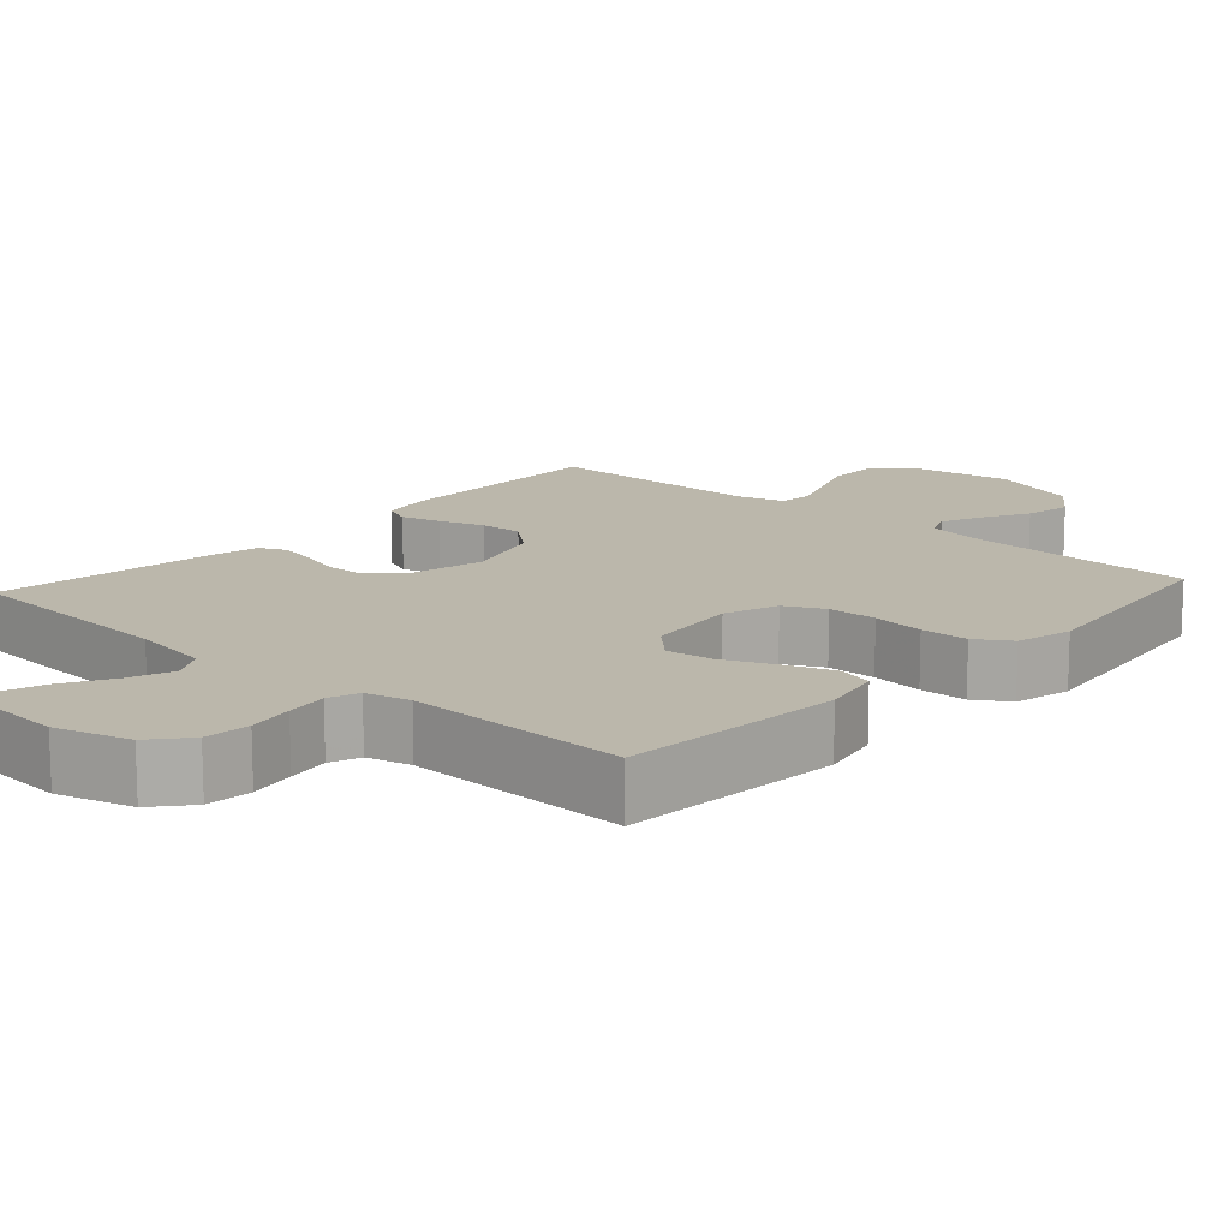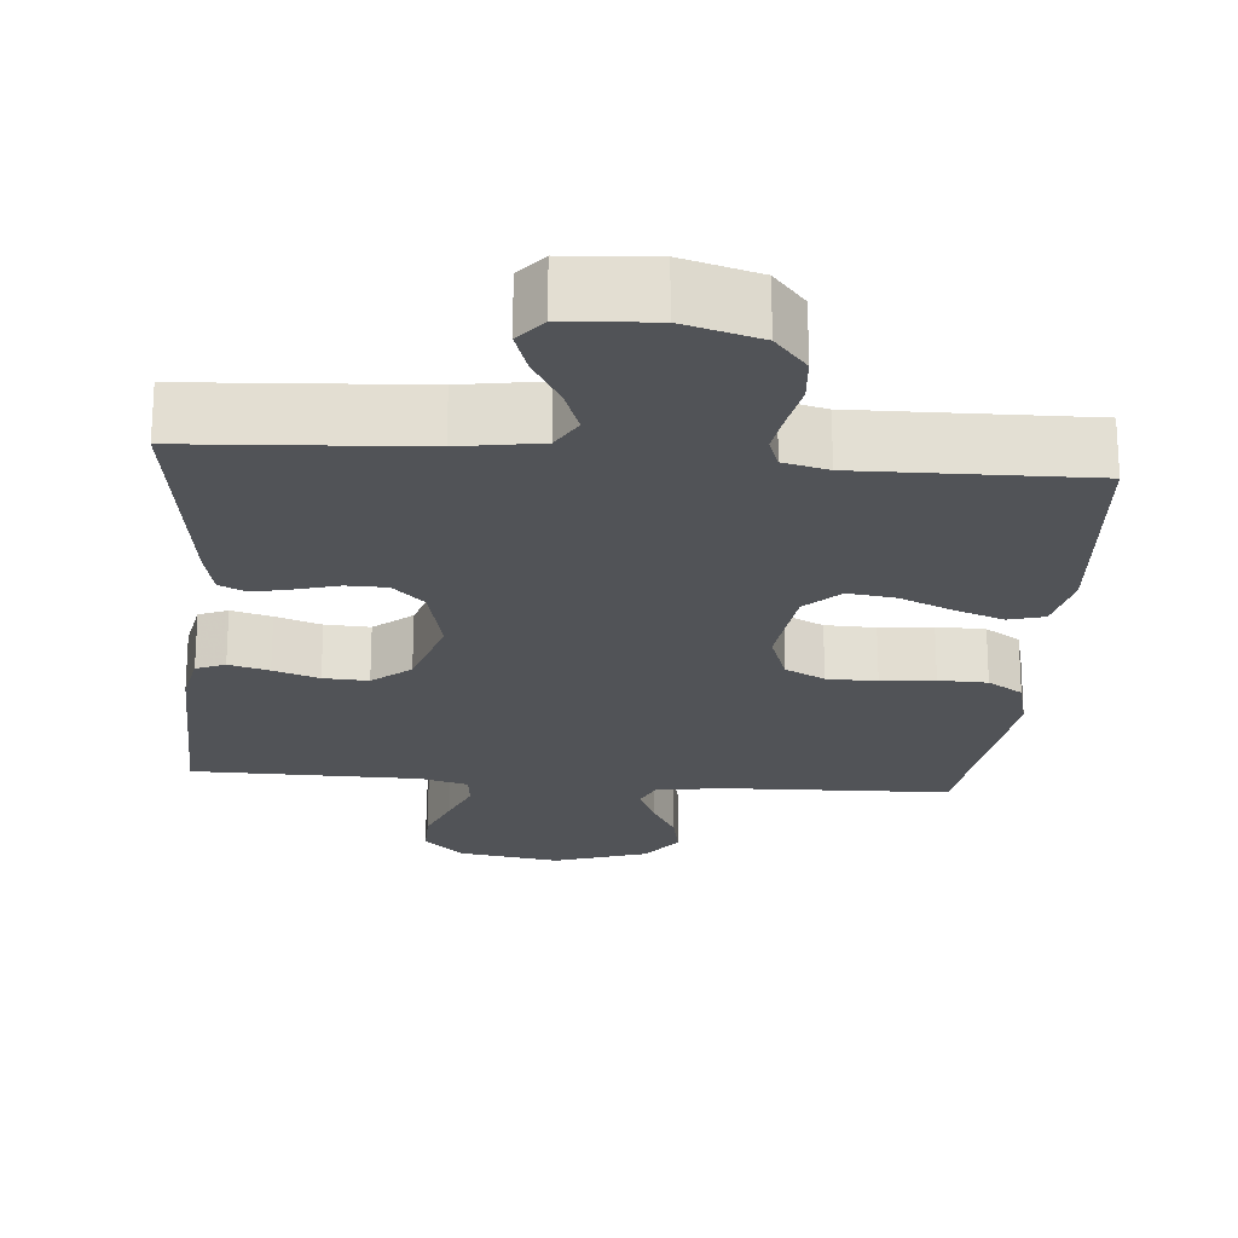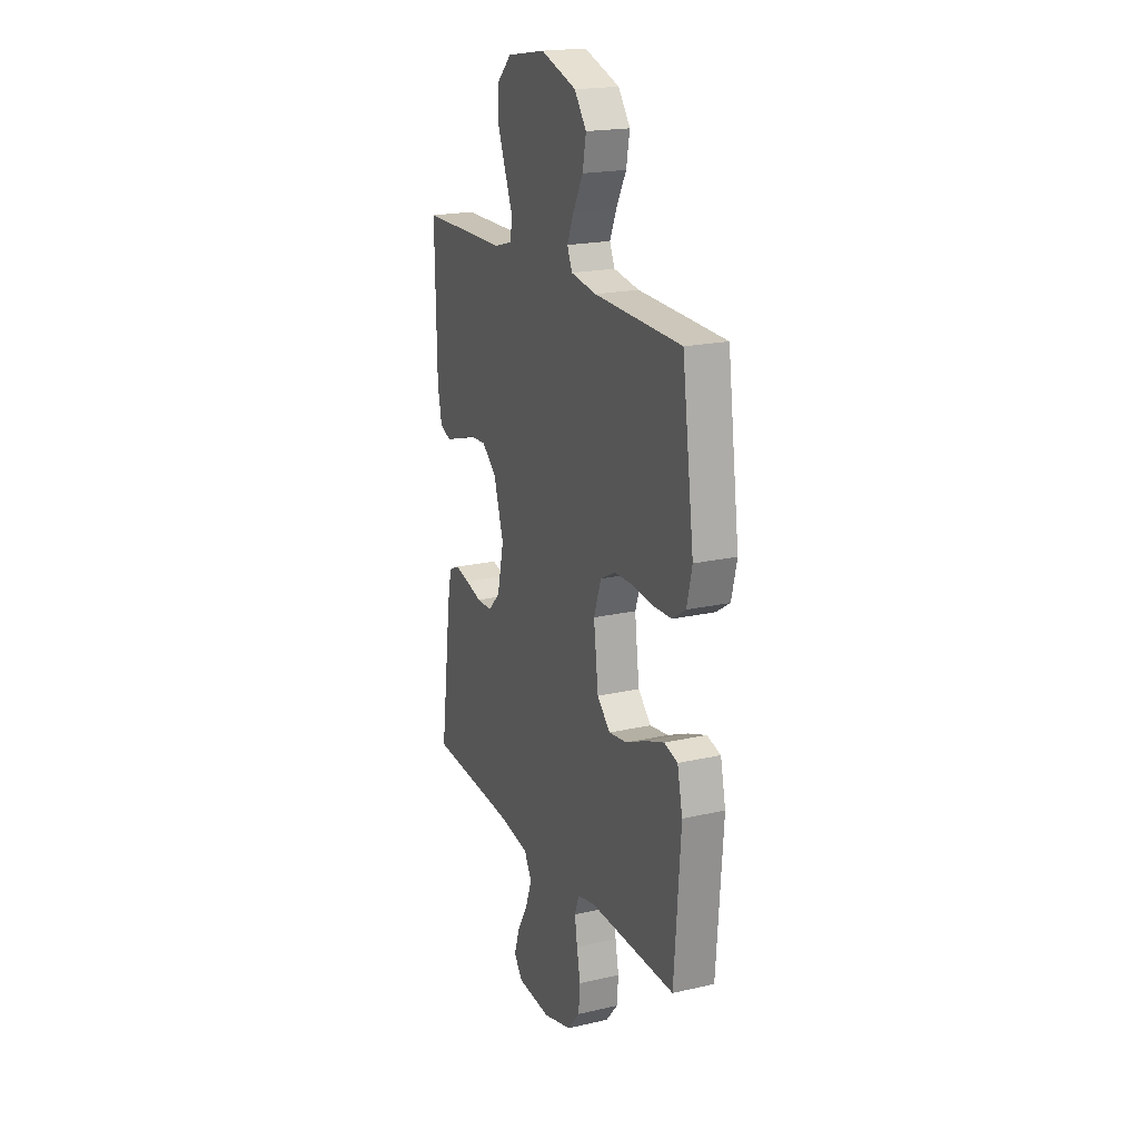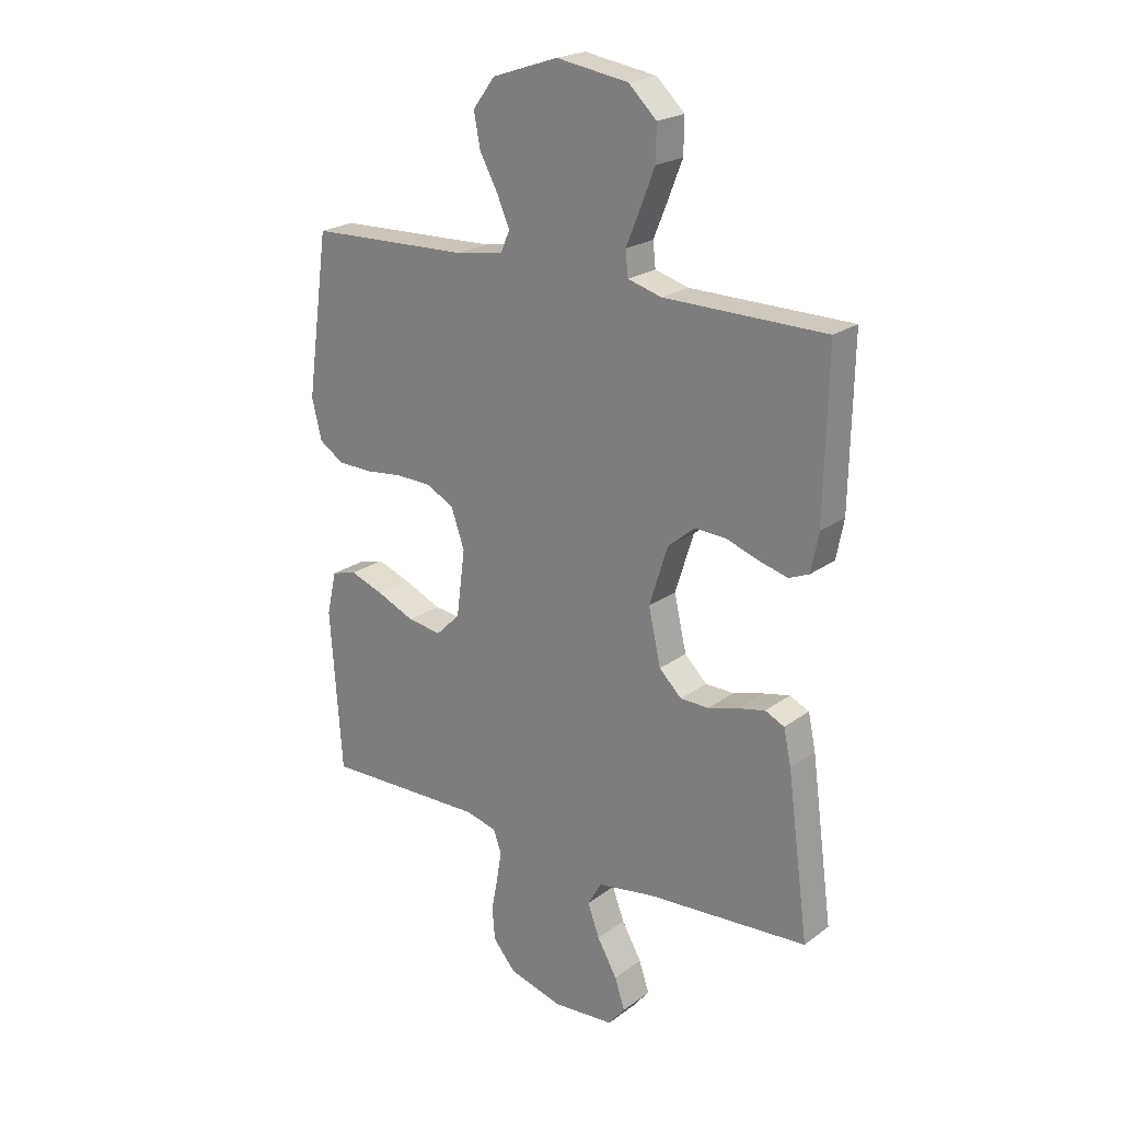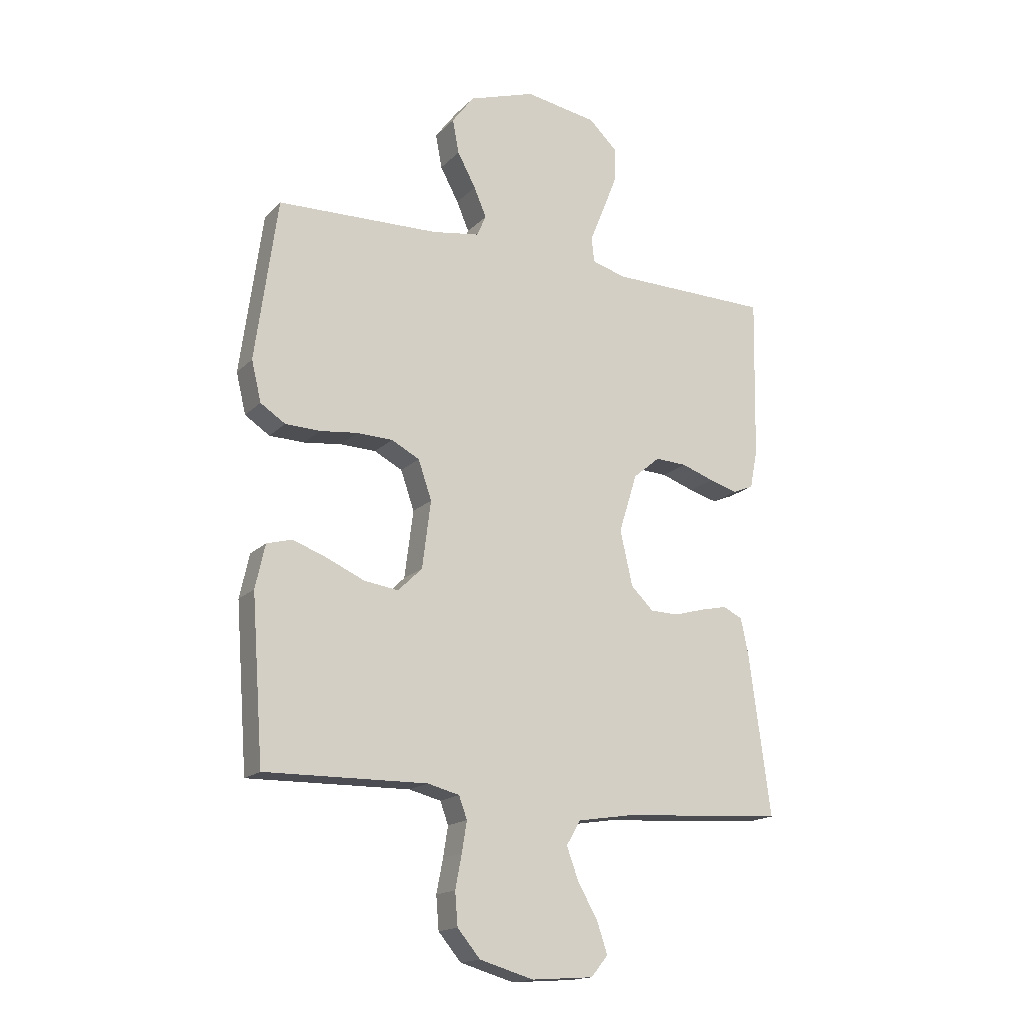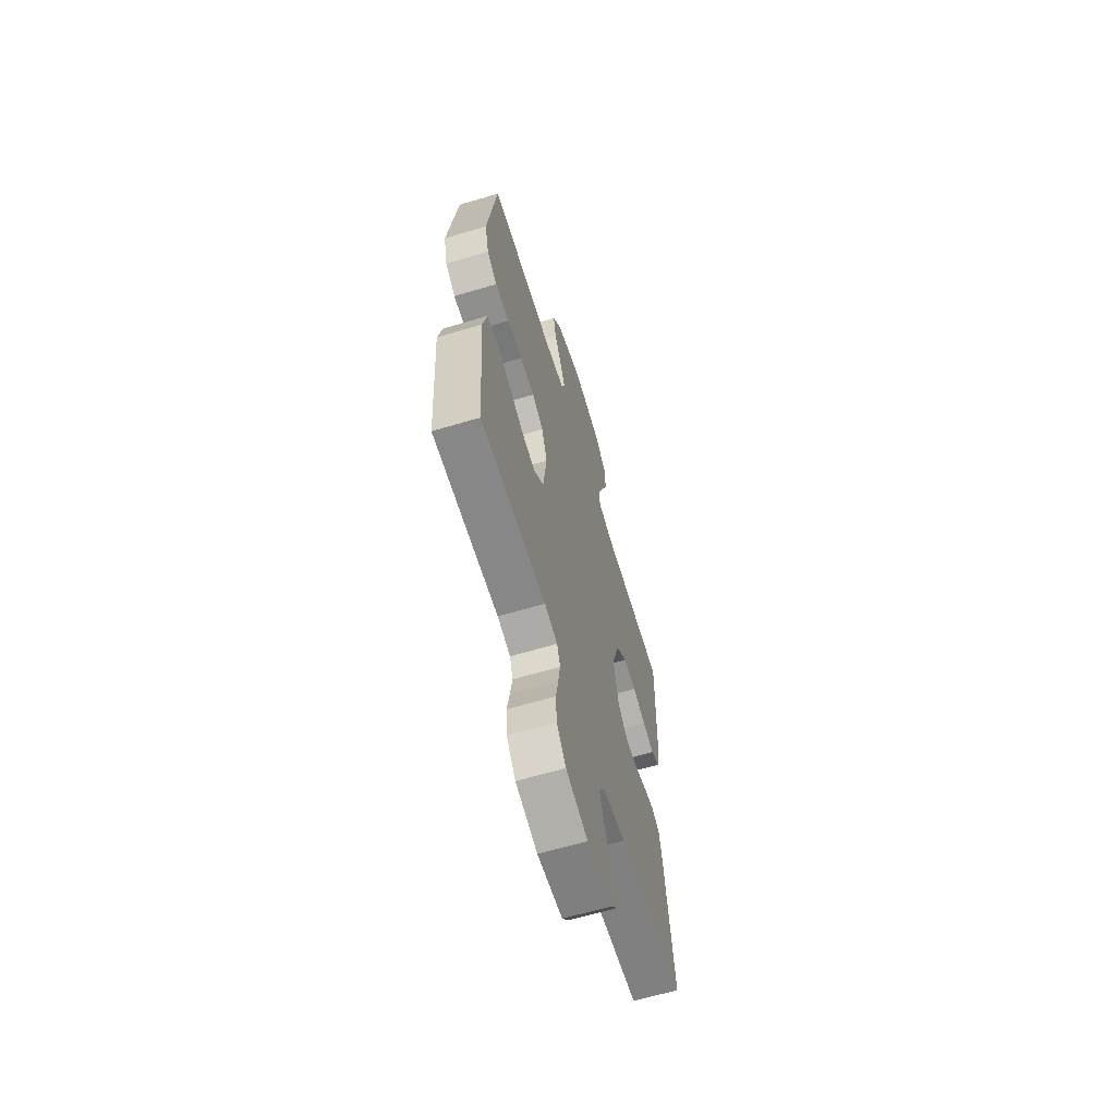
<metadata>
{"format":"obj","ext":"obj","renderer":"f3d","projection":"perspective","resolution":1024,"background":"white","views":[{"elev":14.2,"azim":-137.8,"up":"+Y"},{"elev":-22.2,"azim":175.2,"up":"+Y"},{"elev":19.7,"azim":-113.0,"up":"+Z"},{"elev":21.8,"azim":38.4,"up":"+Z"},{"elev":-16.8,"azim":-28.6,"up":"+Z"},{"elev":-63.5,"azim":-73.2,"up":"+Z"}]}
</metadata>
<code>
v 0.5 0.07 0.5
v 0.494 0.07 0.2
v 0.48 0.07 0.128
v 0.442 0.07 0.112
v 0.389 0.07 0.127
v 0.329 0.07 0.148
v 0.27 0.07 0.151
v 0.22 0.07 0.109
v 0.186 0.07 0
v 0.209 0.07 -0.102
v 0.251 0.07 -0.143
v 0.304 0.07 -0.144
v 0.36 0.07 -0.128
v 0.41 0.07 -0.117
v 0.446 0.07 -0.134
v 0.46 0.07 -0.2
v 0.5 0.07 -0.5
v 0.2 0.07 -0.519
v 0.094 0.07 -0.536
v 0.068 0.07 -0.581
v 0.09 0.07 -0.641
v 0.127 0.07 -0.706
v 0.146 0.07 -0.763
v 0.115 0.07 -0.801
v 0 0.07 -0.809
v -0.1 0.07 -0.78
v -0.142 0.07 -0.73
v -0.147 0.07 -0.669
v -0.135 0.07 -0.607
v -0.126 0.07 -0.551
v -0.141 0.07 -0.51
v -0.2 0.07 -0.495
v -0.5 0.07 -0.5
v -0.522 0.07 -0.2
v -0.504 0.07 -0.119
v -0.457 0.07 -0.106
v -0.394 0.07 -0.129
v -0.324 0.07 -0.16
v -0.261 0.07 -0.169
v -0.216 0.07 -0.125
v -0.2 0.07 0
v -0.225 0.07 0.072
v -0.277 0.07 0.099
v -0.343 0.07 0.101
v -0.413 0.07 0.093
v -0.477 0.07 0.095
v -0.523 0.07 0.125
v -0.541 0.07 0.2
v -0.5 0.07 0.5
v -0.2 0.07 0.509
v -0.112 0.07 0.523
v -0.095 0.07 0.562
v -0.118 0.07 0.616
v -0.152 0.07 0.679
v -0.164 0.07 0.742
v -0.123 0.07 0.797
v 0 0.07 0.838
v 0.134 0.07 0.816
v 0.186 0.07 0.766
v 0.185 0.07 0.701
v 0.158 0.07 0.632
v 0.132 0.07 0.568
v 0.137 0.07 0.522
v 0.2 0.07 0.504
v 0.5 0 0.5
v 0.494 0 0.2
v 0.48 0 0.128
v 0.442 0 0.112
v 0.389 0 0.127
v 0.329 0 0.148
v 0.27 0 0.151
v 0.22 0 0.109
v 0.186 0 0
v 0.209 0 -0.102
v 0.251 0 -0.143
v 0.304 0 -0.144
v 0.36 0 -0.128
v 0.41 0 -0.117
v 0.446 0 -0.134
v 0.46 0 -0.2
v 0.5 0 -0.5
v 0.2 0 -0.519
v 0.094 0 -0.536
v 0.068 0 -0.581
v 0.09 0 -0.641
v 0.127 0 -0.706
v 0.146 0 -0.763
v 0.115 0 -0.801
v 0 0 -0.809
v -0.1 0 -0.78
v -0.142 0 -0.73
v -0.147 0 -0.669
v -0.135 0 -0.607
v -0.126 0 -0.551
v -0.141 0 -0.51
v -0.2 0 -0.495
v -0.5 0 -0.5
v -0.522 0 -0.2
v -0.504 0 -0.119
v -0.457 0 -0.106
v -0.394 0 -0.129
v -0.324 0 -0.16
v -0.261 0 -0.169
v -0.216 0 -0.125
v -0.2 0 0
v -0.225 0 0.072
v -0.277 0 0.099
v -0.343 0 0.101
v -0.413 0 0.093
v -0.477 0 0.095
v -0.523 0 0.125
v -0.541 0 0.2
v -0.5 0 0.5
v -0.2 0 0.509
v -0.112 0 0.523
v -0.095 0 0.562
v -0.118 0 0.616
v -0.152 0 0.679
v -0.164 0 0.742
v -0.123 0 0.797
v 0 0 0.838
v 0.134 0 0.816
v 0.186 0 0.766
v 0.185 0 0.701
v 0.158 0 0.632
v 0.132 0 0.568
v 0.137 0 0.522
v 0.2 0 0.504
f 59 60 61 62
f 57 58 59 62
f 57 62 63
f 56 57 63
f 53 54 55 56
f 52 53 56 63
f 51 52 63 64
f 47 48 49 50
f 47 50 51 64
f 44 45 46 47
f 43 44 47 64
f 35 36 37 38
f 33 34 35 38
f 32 33 38 39
f 31 32 39 40
f 26 27 28 29
f 26 29 30
f 25 26 30
f 21 22 23 24
f 20 21 24 25
f 15 16 17 18
f 15 18 19
f 12 13 14 15
f 12 15 19
f 11 12 19 20
f 3 4 5 6
f 1 2 3 6
f 1 6 7
f 42 43 64 1
f 30 31 40 41
f 20 25 30 41
f 10 11 20 41
f 9 10 41 42
f 8 9 42
f 1 7 8 42
f 126 125 124 123
f 126 123 122 121
f 127 126 121
f 127 121 120
f 120 119 118 117
f 127 120 117 116
f 128 127 116 115
f 114 113 112 111
f 128 115 114 111
f 111 110 109 108
f 128 111 108 107
f 102 101 100 99
f 102 99 98 97
f 103 102 97 96
f 104 103 96 95
f 93 92 91 90
f 94 93 90
f 94 90 89
f 88 87 86 85
f 89 88 85 84
f 82 81 80 79
f 83 82 79
f 79 78 77 76
f 83 79 76
f 84 83 76 75
f 70 69 68 67
f 70 67 66 65
f 71 70 65
f 65 128 107 106
f 105 104 95 94
f 105 94 89 84
f 105 84 75 74
f 106 105 74 73
f 106 73 72
f 106 72 71 65
f 1 65 66 2
f 2 66 67 3
f 3 67 68 4
f 4 68 69 5
f 5 69 70 6
f 6 70 71 7
f 7 71 72 8
f 8 72 73 9
f 9 73 74 10
f 10 74 75 11
f 11 75 76 12
f 12 76 77 13
f 13 77 78 14
f 14 78 79 15
f 15 79 80 16
f 16 80 81 17
f 17 81 82 18
f 18 82 83 19
f 19 83 84 20
f 20 84 85 21
f 21 85 86 22
f 22 86 87 23
f 23 87 88 24
f 24 88 89 25
f 25 89 90 26
f 26 90 91 27
f 27 91 92 28
f 28 92 93 29
f 29 93 94 30
f 30 94 95 31
f 31 95 96 32
f 32 96 97 33
f 33 97 98 34
f 34 98 99 35
f 35 99 100 36
f 36 100 101 37
f 37 101 102 38
f 38 102 103 39
f 39 103 104 40
f 40 104 105 41
f 41 105 106 42
f 42 106 107 43
f 43 107 108 44
f 44 108 109 45
f 45 109 110 46
f 46 110 111 47
f 47 111 112 48
f 48 112 113 49
f 49 113 114 50
f 50 114 115 51
f 51 115 116 52
f 52 116 117 53
f 53 117 118 54
f 54 118 119 55
f 55 119 120 56
f 56 120 121 57
f 57 121 122 58
f 58 122 123 59
f 59 123 124 60
f 60 124 125 61
f 61 125 126 62
f 62 126 127 63
f 63 127 128 64
f 64 128 65 1

</code>
